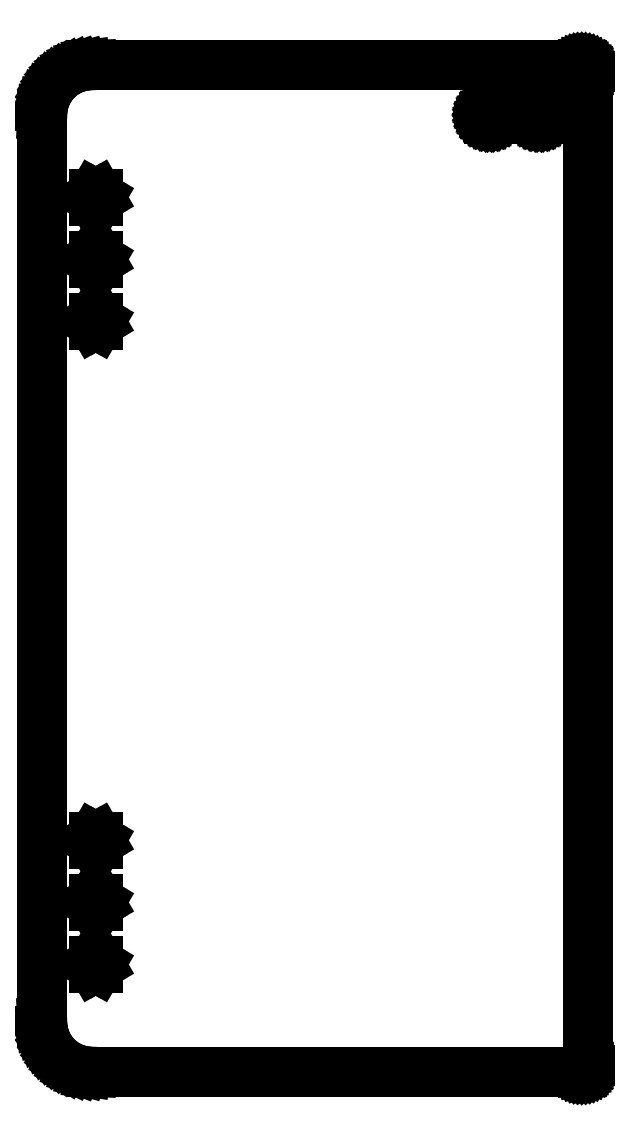
<metadata>
{"format":"dxf","ext":"dxf","renderer":"ezdxf+matplotlib","layout":"modelspace","background":"white","min_lineweight":24,"dpi":150}
</metadata>
<code>
0
SECTION
2
ENTITIES
0
LINE
8
0
10
-2.739
20
-202.5
11
-2.48
21
-202.4
0
LINE
8
0
10
-2.48
20
-202.4
11
-2.227
21
-202.4
0
LINE
8
0
10
-2.227
20
-202.4
11
-1.983
21
-202.3
0
LINE
8
0
10
-1.983
20
-202.3
11
-1.75
21
-202.2
0
LINE
8
0
10
-1.75
20
-202.2
11
-1.531
21
-202
0
LINE
8
0
10
-1.531
20
-202
11
-1.327
21
-201.9
0
LINE
8
0
10
-1.327
20
-201.9
11
-1.142
21
-201.7
0
LINE
8
0
10
-1.142
20
-201.7
11
-0.9774
21
-201.5
0
LINE
8
0
10
-0.9774
20
-201.5
11
-0.8349
21
-201.2
0
LINE
8
0
10
-0.8349
20
-201.2
11
-0.7161
21
-201
0
LINE
8
0
10
-0.7161
20
-201
11
-0.6223
21
-200.8
0
LINE
8
0
10
-0.6223
20
-200.8
11
-0.5546
21
-200.5
0
LINE
8
0
10
-0.5546
20
-200.5
11
-0.5137
21
-200.3
0
LINE
8
0
10
-0.5137
20
-200.3
11
-0.5
21
-200
0
LINE
8
0
10
-0.5
20
-200
11
-0.5
21
200
0
LINE
8
0
10
-0.5
20
200
11
-0.5137
21
200.3
0
LINE
8
0
10
-0.5137
20
200.3
11
-0.5546
21
200.5
0
LINE
8
0
10
-0.5546
20
200.5
11
-0.6223
21
200.8
0
LINE
8
0
10
-0.6223
20
200.8
11
-0.7161
21
201
0
LINE
8
0
10
-0.7161
20
201
11
-0.8349
21
201.2
0
LINE
8
0
10
-0.8349
20
201.2
11
-0.9774
21
201.5
0
LINE
8
0
10
-0.9774
20
201.5
11
-1.142
21
201.7
0
LINE
8
0
10
-1.142
20
201.7
11
-1.327
21
201.9
0
LINE
8
0
10
-1.327
20
201.9
11
-1.531
21
202
0
LINE
8
0
10
-1.531
20
202
11
-1.75
21
202.2
0
LINE
8
0
10
-1.75
20
202.2
11
-1.983
21
202.3
0
LINE
8
0
10
-1.983
20
202.3
11
-2.227
21
202.4
0
LINE
8
0
10
-2.227
20
202.4
11
-2.48
21
202.4
0
LINE
8
0
10
-2.48
20
202.4
11
-2.739
21
202.5
0
LINE
8
0
10
-2.739
20
202.5
11
-3
21
202.5
0
LINE
8
0
10
-3
20
202.5
11
-200
21
202.5
0
LINE
8
0
10
-200
20
202.5
11
-202.1
21
202.4
0
LINE
8
0
10
-202.1
20
202.4
11
-204.2
21
202.1
0
LINE
8
0
10
-204.2
20
202.1
11
-206.2
21
201.5
0
LINE
8
0
10
-206.2
20
201.5
11
-208.1
21
200.8
0
LINE
8
0
10
-208.1
20
200.8
11
-210
21
199.8
0
LINE
8
0
10
-210
20
199.8
11
-211.8
21
198.7
0
LINE
8
0
10
-211.8
20
198.7
11
-213.4
21
197.4
0
LINE
8
0
10
-213.4
20
197.4
11
-214.9
21
195.9
0
LINE
8
0
10
-214.9
20
195.9
11
-216.2
21
194.3
0
LINE
8
0
10
-216.2
20
194.3
11
-217.3
21
192.5
0
LINE
8
0
10
-217.3
20
192.5
11
-218.3
21
190.6
0
LINE
8
0
10
-218.3
20
190.6
11
-219
21
188.7
0
LINE
8
0
10
-219
20
188.7
11
-219.6
21
186.7
0
LINE
8
0
10
-219.6
20
186.7
11
-219.9
21
184.6
0
LINE
8
0
10
-219.9
20
184.6
11
-220
21
182.5
0
LINE
8
0
10
-220
20
182.5
11
-220
21
-182.5
0
LINE
8
0
10
-220
20
-182.5
11
-219.9
21
-184.6
0
LINE
8
0
10
-219.9
20
-184.6
11
-219.6
21
-186.7
0
LINE
8
0
10
-219.6
20
-186.7
11
-219
21
-188.7
0
LINE
8
0
10
-219
20
-188.7
11
-218.3
21
-190.6
0
LINE
8
0
10
-218.3
20
-190.6
11
-217.3
21
-192.5
0
LINE
8
0
10
-217.3
20
-192.5
11
-216.2
21
-194.3
0
LINE
8
0
10
-216.2
20
-194.3
11
-214.9
21
-195.9
0
LINE
8
0
10
-214.9
20
-195.9
11
-213.4
21
-197.4
0
LINE
8
0
10
-213.4
20
-197.4
11
-211.8
21
-198.7
0
LINE
8
0
10
-211.8
20
-198.7
11
-210
21
-199.8
0
LINE
8
0
10
-210
20
-199.8
11
-208.1
21
-200.8
0
LINE
8
0
10
-208.1
20
-200.8
11
-206.2
21
-201.5
0
LINE
8
0
10
-206.2
20
-201.5
11
-204.2
21
-202.1
0
LINE
8
0
10
-204.2
20
-202.1
11
-202.1
21
-202.4
0
LINE
8
0
10
-202.1
20
-202.4
11
-200
21
-202.5
0
LINE
8
0
10
-200
20
-202.5
11
-3
21
-202.5
0
LINE
8
0
10
-3
20
-202.5
11
-2.739
21
-202.5
0
LINE
8
0
10
-40.12
20
181
11
-40.37
21
181
0
LINE
8
0
10
-40.37
20
181
11
-40.6
21
181.1
0
LINE
8
0
10
-40.6
20
181.1
11
-40.82
21
181.2
0
LINE
8
0
10
-40.82
20
181.2
11
-41.02
21
181.4
0
LINE
8
0
10
-41.02
20
181.4
11
-41.18
21
181.6
0
LINE
8
0
10
-41.18
20
181.6
11
-41.32
21
181.8
0
LINE
8
0
10
-41.32
20
181.8
11
-41.42
21
182
0
LINE
8
0
10
-41.42
20
182
11
-41.48
21
182.3
0
LINE
8
0
10
-41.48
20
182.3
11
-41.5
21
182.5
0
LINE
8
0
10
-41.5
20
182.5
11
-41.48
21
182.7
0
LINE
8
0
10
-41.48
20
182.7
11
-41.42
21
183
0
LINE
8
0
10
-41.42
20
183
11
-41.32
21
183.2
0
LINE
8
0
10
-41.32
20
183.2
11
-41.18
21
183.4
0
LINE
8
0
10
-41.18
20
183.4
11
-41.02
21
183.6
0
LINE
8
0
10
-41.02
20
183.6
11
-40.82
21
183.8
0
LINE
8
0
10
-40.82
20
183.8
11
-40.6
21
183.9
0
LINE
8
0
10
-40.6
20
183.9
11
-40.37
21
184
0
LINE
8
0
10
-40.37
20
184
11
-40.12
21
184
0
LINE
8
0
10
-40.12
20
184
11
-39.88
21
184
0
LINE
8
0
10
-39.88
20
184
11
-39.63
21
184
0
LINE
8
0
10
-39.63
20
184
11
-39.4
21
183.9
0
LINE
8
0
10
-39.4
20
183.9
11
-39.18
21
183.8
0
LINE
8
0
10
-39.18
20
183.8
11
-38.98
21
183.6
0
LINE
8
0
10
-38.98
20
183.6
11
-38.82
21
183.4
0
LINE
8
0
10
-38.82
20
183.4
11
-38.68
21
183.2
0
LINE
8
0
10
-38.68
20
183.2
11
-38.58
21
183
0
LINE
8
0
10
-38.58
20
183
11
-38.52
21
182.7
0
LINE
8
0
10
-38.52
20
182.7
11
-38.5
21
182.5
0
LINE
8
0
10
-38.5
20
182.5
11
-38.52
21
182.3
0
LINE
8
0
10
-38.52
20
182.3
11
-38.58
21
182
0
LINE
8
0
10
-38.58
20
182
11
-38.68
21
181.8
0
LINE
8
0
10
-38.68
20
181.8
11
-38.82
21
181.6
0
LINE
8
0
10
-38.82
20
181.6
11
-38.98
21
181.4
0
LINE
8
0
10
-38.98
20
181.4
11
-39.18
21
181.2
0
LINE
8
0
10
-39.18
20
181.2
11
-39.4
21
181.1
0
LINE
8
0
10
-39.4
20
181.1
11
-39.63
21
181
0
LINE
8
0
10
-39.63
20
181
11
-39.88
21
181
0
LINE
8
0
10
-39.88
20
181
11
-40.12
21
181
0
LINE
8
0
10
-20.12
20
181
11
-20.37
21
181
0
LINE
8
0
10
-20.37
20
181
11
-20.6
21
181.1
0
LINE
8
0
10
-20.6
20
181.1
11
-20.82
21
181.2
0
LINE
8
0
10
-20.82
20
181.2
11
-21.02
21
181.4
0
LINE
8
0
10
-21.02
20
181.4
11
-21.18
21
181.6
0
LINE
8
0
10
-21.18
20
181.6
11
-21.32
21
181.8
0
LINE
8
0
10
-21.32
20
181.8
11
-21.42
21
182
0
LINE
8
0
10
-21.42
20
182
11
-21.48
21
182.3
0
LINE
8
0
10
-21.48
20
182.3
11
-21.5
21
182.5
0
LINE
8
0
10
-21.5
20
182.5
11
-21.48
21
182.7
0
LINE
8
0
10
-21.48
20
182.7
11
-21.42
21
183
0
LINE
8
0
10
-21.42
20
183
11
-21.32
21
183.2
0
LINE
8
0
10
-21.32
20
183.2
11
-21.18
21
183.4
0
LINE
8
0
10
-21.18
20
183.4
11
-21.02
21
183.6
0
LINE
8
0
10
-21.02
20
183.6
11
-20.82
21
183.8
0
LINE
8
0
10
-20.82
20
183.8
11
-20.6
21
183.9
0
LINE
8
0
10
-20.6
20
183.9
11
-20.37
21
184
0
LINE
8
0
10
-20.37
20
184
11
-20.12
21
184
0
LINE
8
0
10
-20.12
20
184
11
-19.88
21
184
0
LINE
8
0
10
-19.88
20
184
11
-19.63
21
184
0
LINE
8
0
10
-19.63
20
184
11
-19.4
21
183.9
0
LINE
8
0
10
-19.4
20
183.9
11
-19.18
21
183.8
0
LINE
8
0
10
-19.18
20
183.8
11
-18.98
21
183.6
0
LINE
8
0
10
-18.98
20
183.6
11
-18.82
21
183.4
0
LINE
8
0
10
-18.82
20
183.4
11
-18.68
21
183.2
0
LINE
8
0
10
-18.68
20
183.2
11
-18.58
21
183
0
LINE
8
0
10
-18.58
20
183
11
-18.52
21
182.7
0
LINE
8
0
10
-18.52
20
182.7
11
-18.5
21
182.5
0
LINE
8
0
10
-18.5
20
182.5
11
-18.52
21
182.3
0
LINE
8
0
10
-18.52
20
182.3
11
-18.58
21
182
0
LINE
8
0
10
-18.58
20
182
11
-18.68
21
181.8
0
LINE
8
0
10
-18.68
20
181.8
11
-18.82
21
181.6
0
LINE
8
0
10
-18.82
20
181.6
11
-18.98
21
181.4
0
LINE
8
0
10
-18.98
20
181.4
11
-19.18
21
181.2
0
LINE
8
0
10
-19.18
20
181.2
11
-19.4
21
181.1
0
LINE
8
0
10
-19.4
20
181.1
11
-19.63
21
181
0
LINE
8
0
10
-19.63
20
181
11
-19.88
21
181
0
LINE
8
0
10
-19.88
20
181
11
-20.12
21
181
0
LINE
8
0
10
-199.4
20
147.9
11
-200.2
21
149.4
0
LINE
8
0
10
-200.2
20
149.4
11
-199.4
21
150.9
0
LINE
8
0
10
-199.4
20
150.9
11
-197.6
21
150.9
0
LINE
8
0
10
-197.6
20
150.9
11
-196.8
21
149.4
0
LINE
8
0
10
-196.8
20
149.4
11
-197.6
21
147.9
0
LINE
8
0
10
-197.6
20
147.9
11
-199.4
21
147.9
0
LINE
8
0
10
-199.4
20
122.9
11
-200.2
21
124.4
0
LINE
8
0
10
-200.2
20
124.4
11
-199.4
21
125.9
0
LINE
8
0
10
-199.4
20
125.9
11
-197.6
21
125.9
0
LINE
8
0
10
-197.6
20
125.9
11
-196.8
21
124.4
0
LINE
8
0
10
-196.8
20
124.4
11
-197.6
21
122.9
0
LINE
8
0
10
-197.6
20
122.9
11
-199.4
21
122.9
0
LINE
8
0
10
-199.4
20
97.88
11
-200.2
21
99.38
0
LINE
8
0
10
-200.2
20
99.38
11
-199.4
21
100.9
0
LINE
8
0
10
-199.4
20
100.9
11
-197.6
21
100.9
0
LINE
8
0
10
-197.6
20
100.9
11
-196.8
21
99.38
0
LINE
8
0
10
-196.8
20
99.38
11
-197.6
21
97.88
0
LINE
8
0
10
-197.6
20
97.88
11
-199.4
21
97.88
0
LINE
8
0
10
-199.4
20
-110.9
11
-200.2
21
-109.4
0
LINE
8
0
10
-200.2
20
-109.4
11
-199.4
21
-107.9
0
LINE
8
0
10
-199.4
20
-107.9
11
-197.6
21
-107.9
0
LINE
8
0
10
-197.6
20
-107.9
11
-196.8
21
-109.4
0
LINE
8
0
10
-196.8
20
-109.4
11
-197.6
21
-110.9
0
LINE
8
0
10
-197.6
20
-110.9
11
-199.4
21
-110.9
0
LINE
8
0
10
-199.4
20
-135.9
11
-200.2
21
-134.4
0
LINE
8
0
10
-200.2
20
-134.4
11
-199.4
21
-132.9
0
LINE
8
0
10
-199.4
20
-132.9
11
-197.6
21
-132.9
0
LINE
8
0
10
-197.6
20
-132.9
11
-196.8
21
-134.4
0
LINE
8
0
10
-196.8
20
-134.4
11
-197.6
21
-135.9
0
LINE
8
0
10
-197.6
20
-135.9
11
-199.4
21
-135.9
0
LINE
8
0
10
-199.4
20
-160.9
11
-200.2
21
-159.4
0
LINE
8
0
10
-200.2
20
-159.4
11
-199.4
21
-157.9
0
LINE
8
0
10
-199.4
20
-157.9
11
-197.6
21
-157.9
0
LINE
8
0
10
-197.6
20
-157.9
11
-196.8
21
-159.4
0
LINE
8
0
10
-196.8
20
-159.4
11
-197.6
21
-160.9
0
LINE
8
0
10
-197.6
20
-160.9
11
-199.4
21
-160.9
0
ENDSEC
0
EOF

</code>
